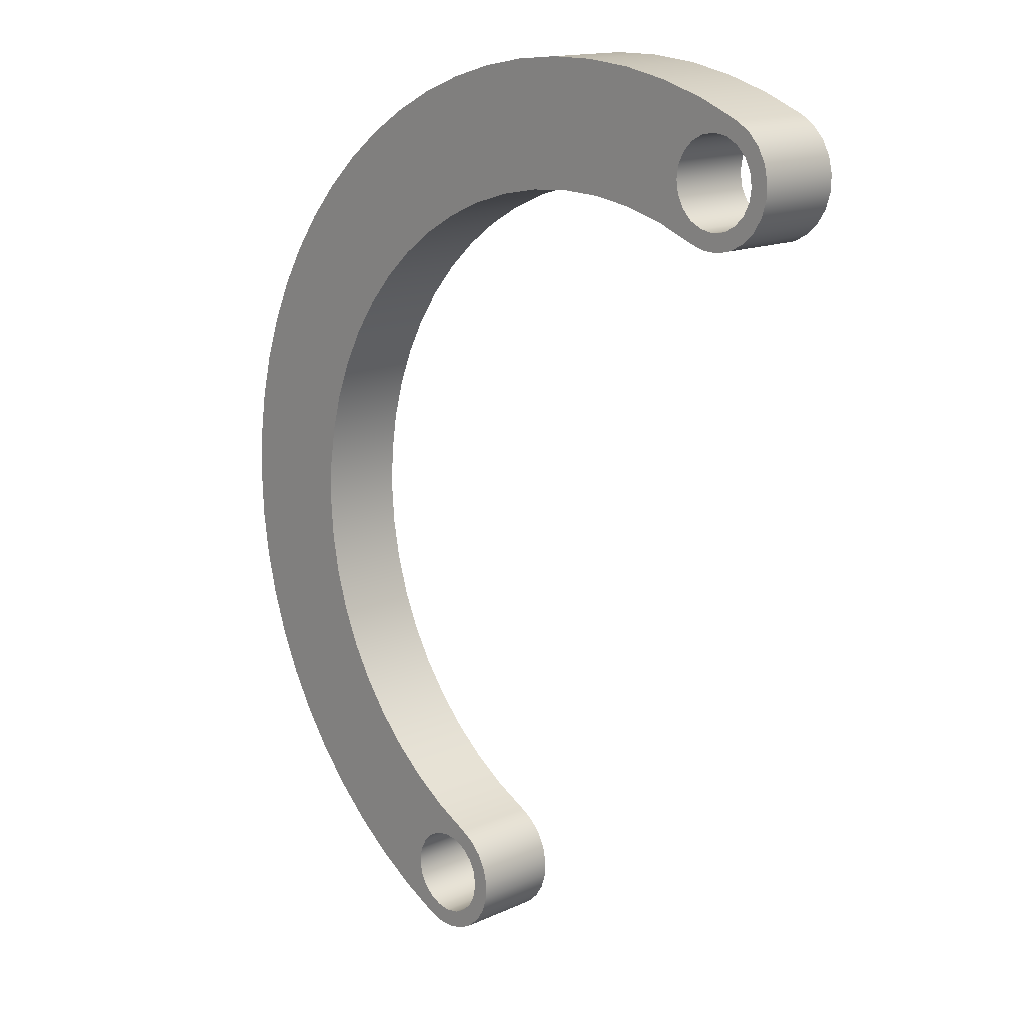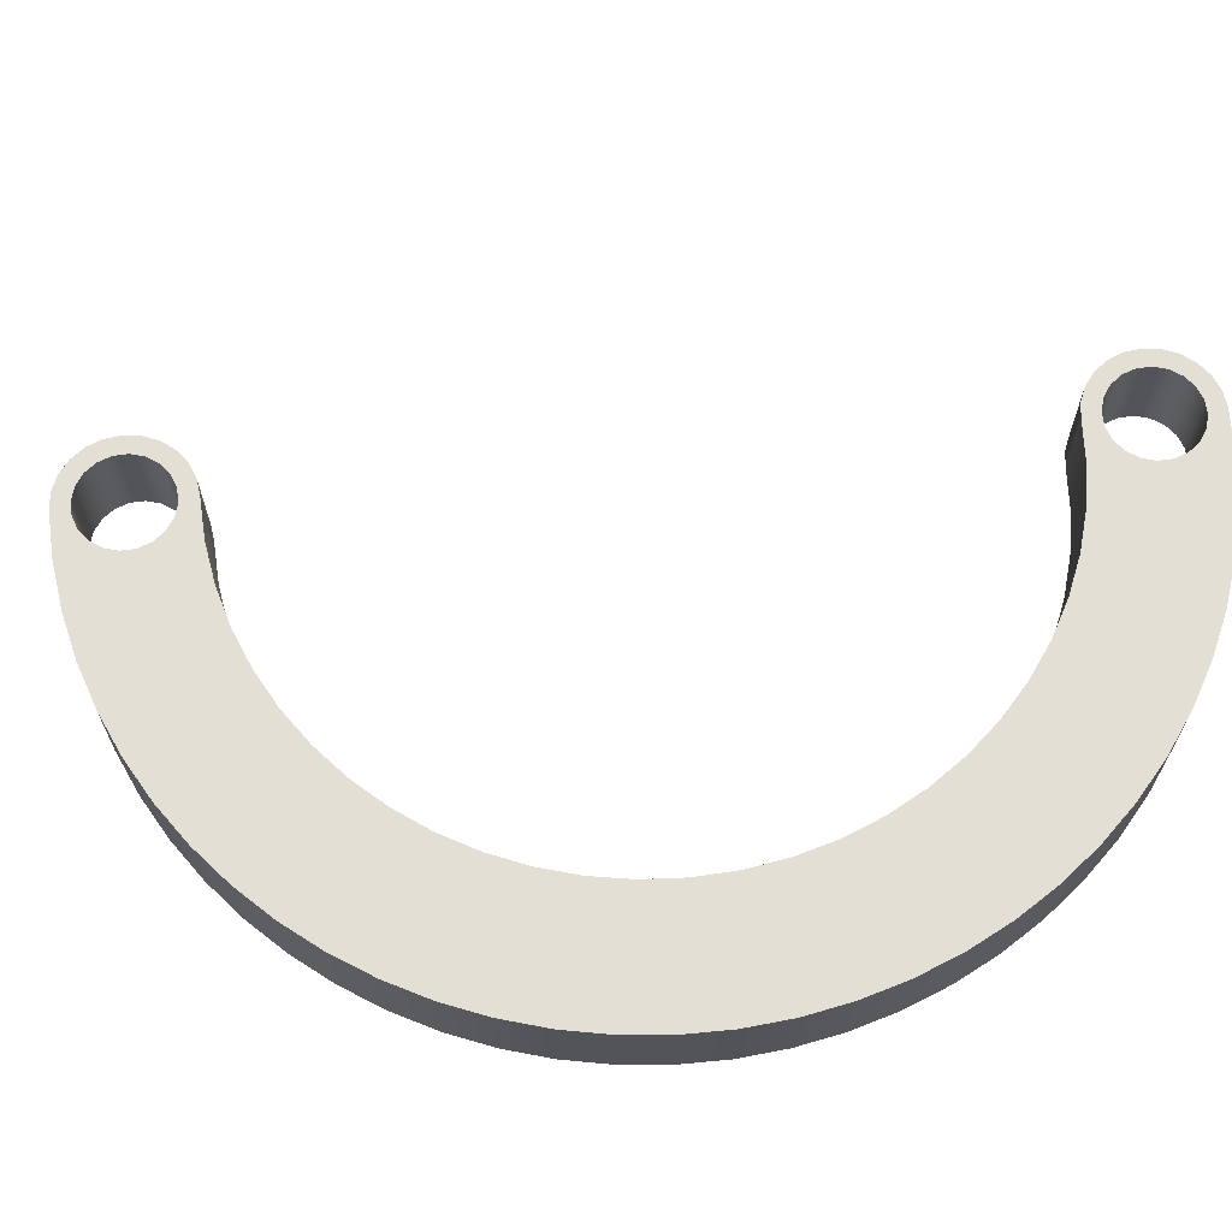
<metadata>
{"format":"obj","ext":"obj","renderer":"f3d","projection":"perspective","resolution":1024,"background":"white","views":[{"elev":15.2,"azim":-133.7,"up":"+Y"},{"elev":66.3,"azim":109.3,"up":"+Z"}]}
</metadata>
<code>
v 37.55 24.39 -1.7
v 37.57 24.24 -1.7
v 37.64 24.1 -1.7
v 37.75 23.99 -1.7
v 37.89 23.92 -1.7
v 38.05 23.89 -1.7
v 38.2 23.92 -1.7
v 38.34 23.99 -1.7
v 38.45 24.1 -1.7
v 38.52 24.24 -1.7
v 38.55 24.39 -1.7
v 38.52 24.55 -1.7
v 38.45 24.69 -1.7
v 38.34 24.8 -1.7
v 38.2 24.87 -1.7
v 38.05 24.89 -1.7
v 37.89 24.87 -1.7
v 37.75 24.8 -1.7
v 37.64 24.69 -1.7
v 37.57 24.55 -1.7
v 37.55 24.39 -2.7
v 37.57 24.55 -2.7
v 37.64 24.69 -2.7
v 37.75 24.8 -2.7
v 37.89 24.87 -2.7
v 38.05 24.89 -2.7
v 38.2 24.87 -2.7
v 38.34 24.8 -2.7
v 38.45 24.69 -2.7
v 38.52 24.55 -2.7
v 38.55 24.39 -2.7
v 38.52 24.24 -2.7
v 38.45 24.1 -2.7
v 38.34 23.99 -2.7
v 38.2 23.92 -2.7
v 38.05 23.89 -2.7
v 37.89 23.92 -2.7
v 37.75 23.99 -2.7
v 37.64 24.1 -2.7
v 37.57 24.24 -2.7
v 37.55 24.39 -1.7
v 37.55 24.39 -2.7
v 41.61 15.61 -1.7
v 41.63 15.45 -1.7
v 41.7 15.31 -1.7
v 41.81 15.2 -1.7
v 41.95 15.13 -1.7
v 42.11 15.11 -1.7
v 42.26 15.13 -1.7
v 42.4 15.2 -1.7
v 42.51 15.31 -1.7
v 42.58 15.45 -1.7
v 42.61 15.61 -1.7
v 42.58 15.76 -1.7
v 42.51 15.9 -1.7
v 42.4 16.01 -1.7
v 42.26 16.08 -1.7
v 42.11 16.11 -1.7
v 41.95 16.08 -1.7
v 41.81 16.01 -1.7
v 41.7 15.9 -1.7
v 41.63 15.76 -1.7
v 41.61 15.61 -2.7
v 41.63 15.76 -2.7
v 41.7 15.9 -2.7
v 41.81 16.01 -2.7
v 41.95 16.08 -2.7
v 42.11 16.11 -2.7
v 42.26 16.08 -2.7
v 42.4 16.01 -2.7
v 42.51 15.9 -2.7
v 42.58 15.76 -2.7
v 42.61 15.61 -2.7
v 42.58 15.45 -2.7
v 42.51 15.31 -2.7
v 42.4 15.2 -2.7
v 42.26 15.13 -2.7
v 42.11 15.11 -2.7
v 41.95 15.13 -2.7
v 41.81 15.2 -2.7
v 41.7 15.31 -2.7
v 41.63 15.45 -2.7
v 41.61 15.61 -1.7
v 41.61 15.61 -2.7
v 38.34 23.76 -2.7
v 38.77 23.93 -2.7
v 39.22 24.05 -2.7
v 39.68 24.12 -2.7
v 40.14 24.14 -2.7
v 40.61 24.1 -2.7
v 41.06 24.02 -2.7
v 41.51 23.88 -2.7
v 41.93 23.7 -2.7
v 42.34 23.47 -2.7
v 42.71 23.19 -2.7
v 43.05 22.88 -2.7
v 43.35 22.53 -2.7
v 43.62 22.15 -2.7
v 43.83 21.74 -2.7
v 44.01 21.3 -2.7
v 44.13 20.86 -2.7
v 44.2 20.4 -2.7
v 44.22 19.93 -2.7
v 44.18 19.47 -2.7
v 44.1 19.02 -2.7
v 43.96 18.57 -2.7
v 43.78 18.15 -2.7
v 43.55 17.74 -2.7
v 43.27 17.37 -2.7
v 42.96 17.03 -2.7
v 42.61 16.72 -2.7
v 42.22 16.46 -2.7
v 41.81 16.24 -2.7
v 41.81 16.24 -1.7
v 42.22 16.46 -1.7
v 42.61 16.72 -1.7
v 42.96 17.03 -1.7
v 43.27 17.37 -1.7
v 43.55 17.74 -1.7
v 43.78 18.15 -1.7
v 43.96 18.57 -1.7
v 44.1 19.02 -1.7
v 44.18 19.47 -1.7
v 44.22 19.93 -1.7
v 44.2 20.4 -1.7
v 44.13 20.86 -1.7
v 44.01 21.3 -1.7
v 43.83 21.74 -1.7
v 43.62 22.15 -1.7
v 43.35 22.53 -1.7
v 43.05 22.88 -1.7
v 42.71 23.19 -1.7
v 42.34 23.47 -1.7
v 41.93 23.7 -1.7
v 41.51 23.88 -1.7
v 41.06 24.02 -1.7
v 40.61 24.1 -1.7
v 40.14 24.14 -1.7
v 39.68 24.12 -1.7
v 39.22 24.05 -1.7
v 38.77 23.93 -1.7
v 38.34 23.76 -1.7
v 37.76 25.03 -2.7
v 37.6 24.93 -2.7
v 37.48 24.8 -2.7
v 37.39 24.63 -2.7
v 37.35 24.46 -2.7
v 37.36 24.27 -2.7
v 37.41 24.1 -2.7
v 37.51 23.94 -2.7
v 37.65 23.82 -2.7
v 37.81 23.74 -2.7
v 37.99 23.7 -2.7
v 38.17 23.7 -2.7
v 38.34 23.76 -2.7
v 38.34 23.76 -1.7
v 38.17 23.7 -1.7
v 37.99 23.7 -1.7
v 37.81 23.74 -1.7
v 37.65 23.82 -1.7
v 37.51 23.94 -1.7
v 37.41 24.1 -1.7
v 37.36 24.27 -1.7
v 37.35 24.46 -1.7
v 37.39 24.63 -1.7
v 37.48 24.8 -1.7
v 37.6 24.93 -1.7
v 37.76 25.03 -1.7
v 42.4 14.97 -2.7
v 42.87 15.22 -2.7
v 43.31 15.5 -2.7
v 43.72 15.83 -2.7
v 44.1 16.2 -2.7
v 44.45 16.6 -2.7
v 44.75 17.03 -2.7
v 45.01 17.48 -2.7
v 45.23 17.97 -2.7
v 45.4 18.46 -2.7
v 45.52 18.98 -2.7
v 45.59 19.5 -2.7
v 45.62 20.03 -2.7
v 45.59 20.55 -2.7
v 45.51 21.07 -2.7
v 45.38 21.58 -2.7
v 45.21 22.08 -2.7
v 44.99 22.56 -2.7
v 44.72 23.02 -2.7
v 44.42 23.44 -2.7
v 44.07 23.84 -2.7
v 43.69 24.2 -2.7
v 43.27 24.53 -2.7
v 42.83 24.81 -2.7
v 42.36 25.05 -2.7
v 41.87 25.24 -2.7
v 41.36 25.39 -2.7
v 40.84 25.49 -2.7
v 40.32 25.53 -2.7
v 39.79 25.53 -2.7
v 39.27 25.48 -2.7
v 38.75 25.38 -2.7
v 38.24 25.23 -2.7
v 37.76 25.03 -2.7
v 37.76 25.03 -1.7
v 38.24 25.23 -1.7
v 38.75 25.38 -1.7
v 39.27 25.48 -1.7
v 39.79 25.53 -1.7
v 40.32 25.53 -1.7
v 40.84 25.49 -1.7
v 41.36 25.39 -1.7
v 41.87 25.24 -1.7
v 42.36 25.05 -1.7
v 42.83 24.81 -1.7
v 43.27 24.53 -1.7
v 43.69 24.2 -1.7
v 44.07 23.84 -1.7
v 44.42 23.44 -1.7
v 44.72 23.02 -1.7
v 44.99 22.56 -1.7
v 45.21 22.08 -1.7
v 45.38 21.58 -1.7
v 45.51 21.07 -1.7
v 45.59 20.55 -1.7
v 45.62 20.03 -1.7
v 45.59 19.5 -1.7
v 45.52 18.98 -1.7
v 45.4 18.46 -1.7
v 45.23 17.97 -1.7
v 45.01 17.48 -1.7
v 44.75 17.03 -1.7
v 44.45 16.6 -1.7
v 44.1 16.2 -1.7
v 43.72 15.83 -1.7
v 43.31 15.5 -1.7
v 42.87 15.22 -1.7
v 42.4 14.97 -1.7
v 41.81 16.24 -2.7
v 41.66 16.15 -2.7
v 41.54 16.01 -2.7
v 41.45 15.85 -2.7
v 41.41 15.67 -2.7
v 41.42 15.49 -2.7
v 41.47 15.31 -2.7
v 41.57 15.16 -2.7
v 41.7 15.04 -2.7
v 41.87 14.95 -2.7
v 42.04 14.91 -2.7
v 42.23 14.92 -2.7
v 42.4 14.97 -2.7
v 42.4 14.97 -1.7
v 42.23 14.92 -1.7
v 42.04 14.91 -1.7
v 41.87 14.95 -1.7
v 41.7 15.04 -1.7
v 41.57 15.16 -1.7
v 41.47 15.31 -1.7
v 41.42 15.49 -1.7
v 41.41 15.67 -1.7
v 41.45 15.85 -1.7
v 41.54 16.01 -1.7
v 41.66 16.15 -1.7
v 41.81 16.24 -1.7
v 41.61 15.61 -1.7
v 41.63 15.76 -1.7
v 41.7 15.9 -1.7
v 41.81 16.01 -1.7
v 41.95 16.08 -1.7
v 42.11 16.11 -1.7
v 42.26 16.08 -1.7
v 42.4 16.01 -1.7
v 42.51 15.9 -1.7
v 42.58 15.76 -1.7
v 42.61 15.61 -1.7
v 42.58 15.45 -1.7
v 42.51 15.31 -1.7
v 42.4 15.2 -1.7
v 42.26 15.13 -1.7
v 42.11 15.11 -1.7
v 41.95 15.13 -1.7
v 41.81 15.2 -1.7
v 41.7 15.31 -1.7
v 41.63 15.45 -1.7
v 37.55 24.39 -1.7
v 37.57 24.55 -1.7
v 37.64 24.69 -1.7
v 37.75 24.8 -1.7
v 37.89 24.87 -1.7
v 38.05 24.89 -1.7
v 38.2 24.87 -1.7
v 38.34 24.8 -1.7
v 38.45 24.69 -1.7
v 38.52 24.55 -1.7
v 38.55 24.39 -1.7
v 38.52 24.24 -1.7
v 38.45 24.1 -1.7
v 38.34 23.99 -1.7
v 38.2 23.92 -1.7
v 38.05 23.89 -1.7
v 37.89 23.92 -1.7
v 37.75 23.99 -1.7
v 37.64 24.1 -1.7
v 37.57 24.24 -1.7
v 41.81 16.24 -1.7
v 41.66 16.15 -1.7
v 41.54 16.01 -1.7
v 41.45 15.85 -1.7
v 41.41 15.67 -1.7
v 41.42 15.49 -1.7
v 41.47 15.31 -1.7
v 41.57 15.16 -1.7
v 41.7 15.04 -1.7
v 41.87 14.95 -1.7
v 42.04 14.91 -1.7
v 42.23 14.92 -1.7
v 42.4 14.97 -1.7
v 42.87 15.22 -1.7
v 43.31 15.5 -1.7
v 43.72 15.83 -1.7
v 44.1 16.2 -1.7
v 44.45 16.6 -1.7
v 44.75 17.03 -1.7
v 45.01 17.48 -1.7
v 45.23 17.97 -1.7
v 45.4 18.46 -1.7
v 45.52 18.98 -1.7
v 45.59 19.5 -1.7
v 45.62 20.03 -1.7
v 45.59 20.55 -1.7
v 45.51 21.07 -1.7
v 45.38 21.58 -1.7
v 45.21 22.08 -1.7
v 44.99 22.56 -1.7
v 44.72 23.02 -1.7
v 44.42 23.44 -1.7
v 44.07 23.84 -1.7
v 43.69 24.2 -1.7
v 43.27 24.53 -1.7
v 42.83 24.81 -1.7
v 42.36 25.05 -1.7
v 41.87 25.24 -1.7
v 41.36 25.39 -1.7
v 40.84 25.49 -1.7
v 40.32 25.53 -1.7
v 39.79 25.53 -1.7
v 39.27 25.48 -1.7
v 38.75 25.38 -1.7
v 38.24 25.23 -1.7
v 37.76 25.03 -1.7
v 37.6 24.93 -1.7
v 37.48 24.8 -1.7
v 37.39 24.63 -1.7
v 37.35 24.46 -1.7
v 37.36 24.27 -1.7
v 37.41 24.1 -1.7
v 37.51 23.94 -1.7
v 37.65 23.82 -1.7
v 37.81 23.74 -1.7
v 37.99 23.7 -1.7
v 38.17 23.7 -1.7
v 38.34 23.76 -1.7
v 38.77 23.93 -1.7
v 39.22 24.05 -1.7
v 39.68 24.12 -1.7
v 40.14 24.14 -1.7
v 40.61 24.1 -1.7
v 41.06 24.02 -1.7
v 41.51 23.88 -1.7
v 41.93 23.7 -1.7
v 42.34 23.47 -1.7
v 42.71 23.19 -1.7
v 43.05 22.88 -1.7
v 43.35 22.53 -1.7
v 43.62 22.15 -1.7
v 43.83 21.74 -1.7
v 44.01 21.3 -1.7
v 44.13 20.86 -1.7
v 44.2 20.4 -1.7
v 44.22 19.93 -1.7
v 44.18 19.47 -1.7
v 44.1 19.02 -1.7
v 43.96 18.57 -1.7
v 43.78 18.15 -1.7
v 43.55 17.74 -1.7
v 43.27 17.37 -1.7
v 42.96 17.03 -1.7
v 42.61 16.72 -1.7
v 42.22 16.46 -1.7
v 41.61 15.61 -2.7
v 41.63 15.45 -2.7
v 41.7 15.31 -2.7
v 41.81 15.2 -2.7
v 41.95 15.13 -2.7
v 42.11 15.11 -2.7
v 42.26 15.13 -2.7
v 42.4 15.2 -2.7
v 42.51 15.31 -2.7
v 42.58 15.45 -2.7
v 42.61 15.61 -2.7
v 42.58 15.76 -2.7
v 42.51 15.9 -2.7
v 42.4 16.01 -2.7
v 42.26 16.08 -2.7
v 42.11 16.11 -2.7
v 41.95 16.08 -2.7
v 41.81 16.01 -2.7
v 41.7 15.9 -2.7
v 41.63 15.76 -2.7
v 37.55 24.39 -2.7
v 37.57 24.24 -2.7
v 37.64 24.1 -2.7
v 37.75 23.99 -2.7
v 37.89 23.92 -2.7
v 38.05 23.89 -2.7
v 38.2 23.92 -2.7
v 38.34 23.99 -2.7
v 38.45 24.1 -2.7
v 38.52 24.24 -2.7
v 38.55 24.39 -2.7
v 38.52 24.55 -2.7
v 38.45 24.69 -2.7
v 38.34 24.8 -2.7
v 38.2 24.87 -2.7
v 38.05 24.89 -2.7
v 37.89 24.87 -2.7
v 37.75 24.8 -2.7
v 37.64 24.69 -2.7
v 37.57 24.55 -2.7
v 42.4 14.97 -2.7
v 42.23 14.92 -2.7
v 42.04 14.91 -2.7
v 41.87 14.95 -2.7
v 41.7 15.04 -2.7
v 41.57 15.16 -2.7
v 41.47 15.31 -2.7
v 41.42 15.49 -2.7
v 41.41 15.67 -2.7
v 41.45 15.85 -2.7
v 41.54 16.01 -2.7
v 41.66 16.15 -2.7
v 41.81 16.24 -2.7
v 42.22 16.46 -2.7
v 42.61 16.72 -2.7
v 42.96 17.03 -2.7
v 43.27 17.37 -2.7
v 43.55 17.74 -2.7
v 43.78 18.15 -2.7
v 43.96 18.57 -2.7
v 44.1 19.02 -2.7
v 44.18 19.47 -2.7
v 44.22 19.93 -2.7
v 44.2 20.4 -2.7
v 44.13 20.86 -2.7
v 44.01 21.3 -2.7
v 43.83 21.74 -2.7
v 43.62 22.15 -2.7
v 43.35 22.53 -2.7
v 43.05 22.88 -2.7
v 42.71 23.19 -2.7
v 42.34 23.47 -2.7
v 41.93 23.7 -2.7
v 41.51 23.88 -2.7
v 41.06 24.02 -2.7
v 40.61 24.1 -2.7
v 40.14 24.14 -2.7
v 39.68 24.12 -2.7
v 39.22 24.05 -2.7
v 38.77 23.93 -2.7
v 38.34 23.76 -2.7
v 38.17 23.7 -2.7
v 37.99 23.7 -2.7
v 37.81 23.74 -2.7
v 37.65 23.82 -2.7
v 37.51 23.94 -2.7
v 37.41 24.1 -2.7
v 37.36 24.27 -2.7
v 37.35 24.46 -2.7
v 37.39 24.63 -2.7
v 37.48 24.8 -2.7
v 37.6 24.93 -2.7
v 37.76 25.03 -2.7
v 38.24 25.23 -2.7
v 38.75 25.38 -2.7
v 39.27 25.48 -2.7
v 39.79 25.53 -2.7
v 40.32 25.53 -2.7
v 40.84 25.49 -2.7
v 41.36 25.39 -2.7
v 41.87 25.24 -2.7
v 42.36 25.05 -2.7
v 42.83 24.81 -2.7
v 43.27 24.53 -2.7
v 43.69 24.2 -2.7
v 44.07 23.84 -2.7
v 44.42 23.44 -2.7
v 44.72 23.02 -2.7
v 44.99 22.56 -2.7
v 45.21 22.08 -2.7
v 45.38 21.58 -2.7
v 45.51 21.07 -2.7
v 45.59 20.55 -2.7
v 45.62 20.03 -2.7
v 45.59 19.5 -2.7
v 45.52 18.98 -2.7
v 45.4 18.46 -2.7
v 45.23 17.97 -2.7
v 45.01 17.48 -2.7
v 44.75 17.03 -2.7
v 44.45 16.6 -2.7
v 44.1 16.2 -2.7
v 43.72 15.83 -2.7
v 43.31 15.5 -2.7
v 42.87 15.22 -2.7
g 90d39608-e329-11ea-b39f-54bf646e7e1f
f 2 40 1
f 1 40 42
f 41 21 20
f 20 21 22
f 20 22 19
f 19 22 23
f 19 23 18
f 18 23 24
f 18 24 17
f 17 24 25
f 17 25 16
f 16 25 26
f 16 26 15
f 15 26 27
f 15 27 14
f 14 27 28
f 14 28 13
f 13 28 29
f 13 29 12
f 12 29 30
f 12 30 11
f 11 30 31
f 11 31 10
f 10 31 32
f 10 32 9
f 9 32 33
f 9 33 8
f 8 33 34
f 8 34 7
f 7 34 35
f 7 35 6
f 6 35 36
f 6 36 5
f 5 36 37
f 5 37 4
f 4 37 38
f 4 38 3
f 3 38 39
f 3 39 2
f 2 39 40
g 90d5b8e2-e329-11ea-8601-54bf646e7e1f
f 44 82 43
f 43 82 84
f 83 63 62
f 62 63 64
f 62 64 61
f 61 64 65
f 61 65 60
f 60 65 66
f 60 66 59
f 59 66 67
f 59 67 58
f 58 67 68
f 58 68 57
f 57 68 69
f 57 69 56
f 56 69 70
f 56 70 55
f 55 70 71
f 55 71 54
f 54 71 72
f 54 72 53
f 53 72 73
f 53 73 52
f 52 73 74
f 52 74 51
f 51 74 75
f 51 75 50
f 50 75 76
f 50 76 49
f 49 76 77
f 49 77 48
f 48 77 78
f 48 78 47
f 47 78 79
f 47 79 46
f 46 79 80
f 46 80 45
f 45 80 81
f 45 81 44
f 44 81 82
g 90d7dbc2-e329-11ea-a9e0-54bf646e7e1f
f 142 85 141
f 141 85 86
f 141 86 140
f 140 86 87
f 140 87 139
f 139 87 88
f 139 88 138
f 138 88 89
f 138 89 137
f 137 89 90
f 137 90 136
f 136 90 91
f 136 91 135
f 135 91 92
f 135 92 134
f 134 92 93
f 134 93 133
f 133 93 94
f 133 94 132
f 132 94 95
f 132 95 131
f 131 95 96
f 131 96 130
f 130 96 97
f 130 97 129
f 129 97 98
f 129 98 128
f 128 98 99
f 128 99 127
f 127 99 100
f 127 100 126
f 126 100 101
f 126 101 125
f 125 101 102
f 125 102 124
f 124 102 103
f 124 103 123
f 123 103 104
f 123 104 122
f 122 104 105
f 122 105 121
f 121 105 106
f 121 106 120
f 120 106 107
f 120 107 119
f 119 107 108
f 119 108 118
f 118 108 109
f 118 109 117
f 117 109 110
f 117 110 116
f 116 110 111
f 116 111 115
f 115 111 112
f 115 112 114
f 114 112 113
g 90d9fe92-e329-11ea-a7be-54bf646e7e1f
f 168 143 167
f 167 143 144
f 167 144 166
f 166 144 145
f 166 145 165
f 165 145 146
f 165 146 164
f 164 146 147
f 164 147 163
f 163 147 148
f 163 148 162
f 162 148 149
f 162 149 161
f 161 149 150
f 161 150 160
f 160 150 151
f 160 151 159
f 159 151 152
f 159 152 158
f 158 152 153
f 158 153 157
f 157 153 154
f 157 154 156
f 156 154 155
g 90dc2194-e329-11ea-b985-54bf646e7e1f
f 236 169 235
f 235 169 170
f 235 170 234
f 234 170 171
f 234 171 233
f 233 171 172
f 233 172 232
f 232 172 173
f 232 173 231
f 231 173 174
f 231 174 230
f 230 174 175
f 230 175 229
f 229 175 176
f 229 176 228
f 228 176 177
f 228 177 227
f 227 177 178
f 227 178 226
f 226 178 179
f 226 179 225
f 225 179 180
f 225 180 224
f 224 180 181
f 224 181 223
f 223 181 182
f 223 182 222
f 222 182 183
f 222 183 221
f 221 183 184
f 221 184 220
f 220 184 185
f 220 185 219
f 219 185 186
f 219 186 218
f 218 186 187
f 218 187 217
f 217 187 188
f 217 188 216
f 216 188 189
f 216 189 215
f 215 189 190
f 215 190 214
f 214 190 191
f 214 191 213
f 213 191 192
f 213 192 212
f 212 192 193
f 212 193 211
f 211 193 194
f 211 194 210
f 210 194 195
f 210 195 209
f 209 195 196
f 209 196 208
f 208 196 197
f 208 197 207
f 207 197 198
f 207 198 206
f 206 198 199
f 206 199 205
f 205 199 200
f 205 200 204
f 204 200 201
f 204 201 203
f 203 201 202
g 90de4468-e329-11ea-abb3-54bf646e7e1f
f 262 237 261
f 261 237 238
f 261 238 260
f 260 238 239
f 260 239 259
f 259 239 240
f 259 240 258
f 258 240 241
f 258 241 257
f 257 241 242
f 257 242 256
f 256 242 243
f 256 243 255
f 255 243 244
f 255 244 254
f 254 244 245
f 254 245 253
f 253 245 246
f 253 246 252
f 252 246 247
f 252 247 251
f 251 247 248
f 251 248 250
f 250 248 249
g 90e0b56e-e329-11ea-8966-54bf646e7e1f
f 264 307 263
f 263 307 308
f 263 308 282
f 282 308 309
f 282 309 281
f 281 309 310
f 281 310 311
f 265 305 264
f 264 305 306
f 264 306 307
f 305 265 304
f 304 265 266
f 304 266 303
f 303 266 267
f 303 267 387
f 387 267 268
f 387 268 269
f 269 270 387
f 387 270 386
f 386 270 271
f 386 271 272
f 386 272 317
f 317 272 273
f 317 273 316
f 316 273 274
f 316 274 275
f 316 275 315
f 315 275 276
f 315 276 277
f 315 277 314
f 314 277 278
f 314 278 313
f 313 278 279
f 313 279 312
f 312 279 280
f 312 280 311
f 311 280 281
f 284 352 283
f 283 352 353
f 283 353 302
f 302 353 354
f 302 354 301
f 301 354 355
f 301 355 356
f 285 350 284
f 284 350 351
f 284 351 352
f 350 285 349
f 349 285 286
f 349 286 348
f 348 286 287
f 348 287 288
f 348 288 347
f 347 288 289
f 347 289 290
f 347 290 346
f 346 290 291
f 346 291 292
f 346 292 362
f 362 292 293
f 362 293 361
f 361 293 294
f 361 294 295
f 361 295 360
f 360 295 296
f 360 296 297
f 360 297 359
f 359 297 298
f 359 298 358
f 358 298 299
f 358 299 357
f 357 299 300
f 357 300 356
f 356 300 301
f 386 317 385
f 385 317 318
f 385 318 384
f 384 318 319
f 384 319 320
f 384 320 383
f 383 320 321
f 383 321 382
f 382 321 322
f 382 322 381
f 381 322 323
f 381 323 380
f 380 323 324
f 380 324 325
f 380 325 379
f 379 325 326
f 379 326 378
f 378 326 327
f 378 327 377
f 377 327 328
f 377 328 329
f 377 329 376
f 376 329 330
f 376 330 375
f 375 330 331
f 375 331 332
f 375 332 374
f 374 332 333
f 374 333 373
f 373 333 334
f 373 334 372
f 372 334 335
f 372 335 371
f 371 335 336
f 371 336 370
f 370 336 337
f 370 337 369
f 369 337 338
f 369 338 339
f 369 339 368
f 368 339 340
f 368 340 367
f 367 340 341
f 367 341 366
f 366 341 342
f 366 342 365
f 365 342 343
f 365 343 364
f 364 343 344
f 364 344 363
f 363 344 345
f 363 345 362
f 362 345 346
g 90e2ff52-e329-11ea-80fa-54bf646e7e1f
f 389 435 388
f 388 435 436
f 388 436 407
f 407 436 437
f 407 437 438
f 435 389 434
f 434 389 390
f 434 390 433
f 433 390 432
f 432 390 391
f 432 391 431
f 431 391 392
f 431 392 430
f 430 392 393
f 430 393 429
f 429 393 394
f 429 394 428
f 428 394 395
f 428 395 396
f 428 396 512
f 512 396 397
f 512 397 398
f 512 398 511
f 511 398 399
f 511 399 442
f 442 399 400
f 442 400 401
f 442 401 441
f 441 401 402
f 441 402 403
f 403 404 441
f 441 404 440
f 440 404 405
f 440 405 439
f 439 405 406
f 439 406 438
f 438 406 407
f 409 475 408
f 408 475 476
f 408 476 427
f 427 476 477
f 427 477 478
f 475 409 474
f 474 409 410
f 474 410 473
f 473 410 472
f 472 410 411
f 472 411 471
f 471 411 412
f 471 412 470
f 470 412 413
f 470 413 469
f 469 413 414
f 469 414 468
f 468 414 415
f 468 415 416
f 468 416 467
f 467 416 417
f 467 417 418
f 467 418 466
f 466 418 419
f 466 419 482
f 482 419 420
f 482 420 421
f 482 421 481
f 481 421 422
f 481 422 423
f 481 423 480
f 480 423 424
f 480 424 425
f 480 425 479
f 479 425 426
f 479 426 478
f 478 426 427
f 442 443 511
f 511 443 510
f 510 443 444
f 510 444 509
f 509 444 508
f 508 444 445
f 508 445 507
f 507 445 446
f 507 446 506
f 506 446 447
f 506 447 505
f 505 447 448
f 505 448 504
f 504 448 503
f 503 448 449
f 503 449 502
f 502 449 450
f 502 450 501
f 501 450 451
f 501 451 500
f 500 451 499
f 499 451 452
f 499 452 498
f 498 452 453
f 498 453 497
f 497 453 496
f 496 453 454
f 496 454 495
f 495 454 455
f 495 455 494
f 494 455 456
f 494 456 493
f 493 456 457
f 493 457 492
f 492 457 458
f 492 458 491
f 491 458 459
f 491 459 490
f 490 459 489
f 489 459 460
f 489 460 488
f 488 460 461
f 488 461 487
f 487 461 462
f 487 462 486
f 486 462 463
f 486 463 485
f 485 463 464
f 485 464 484
f 484 464 465
f 484 465 483
f 483 465 466
f 483 466 482

</code>
